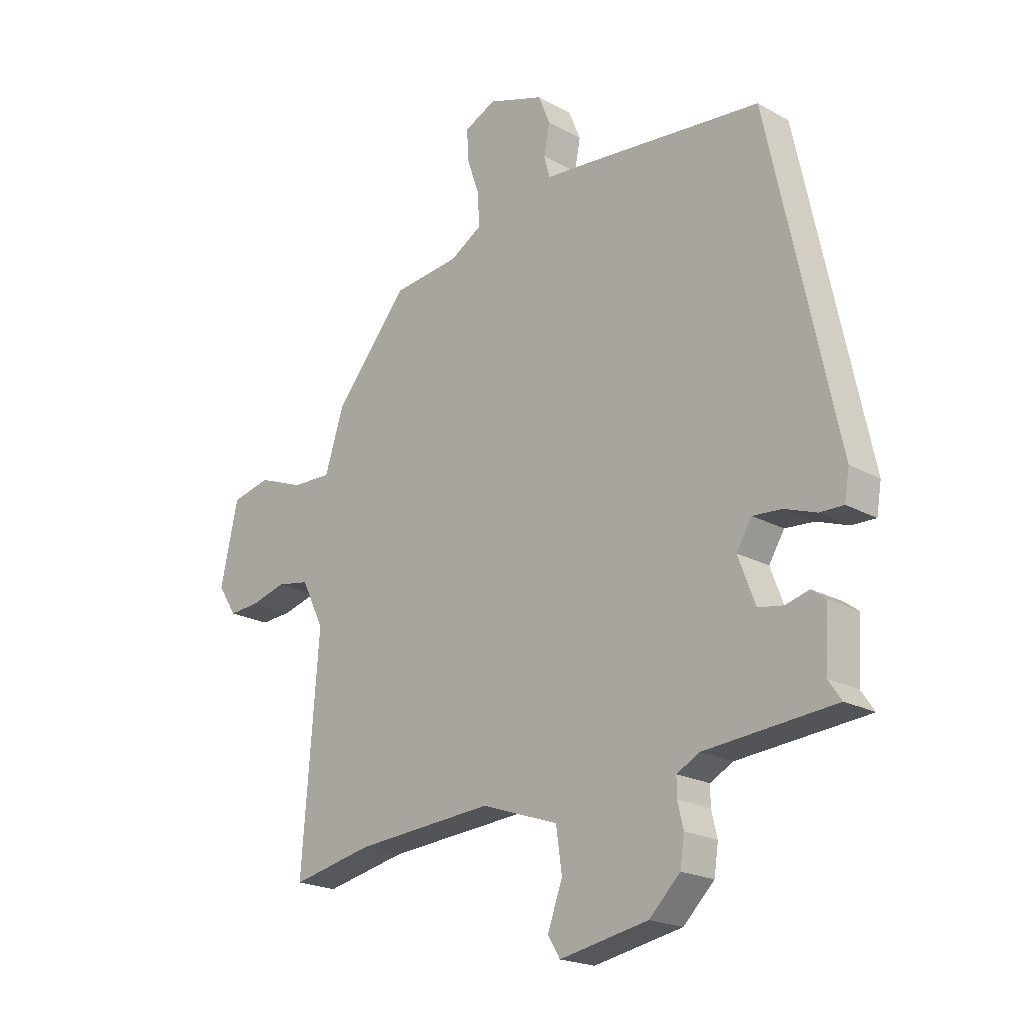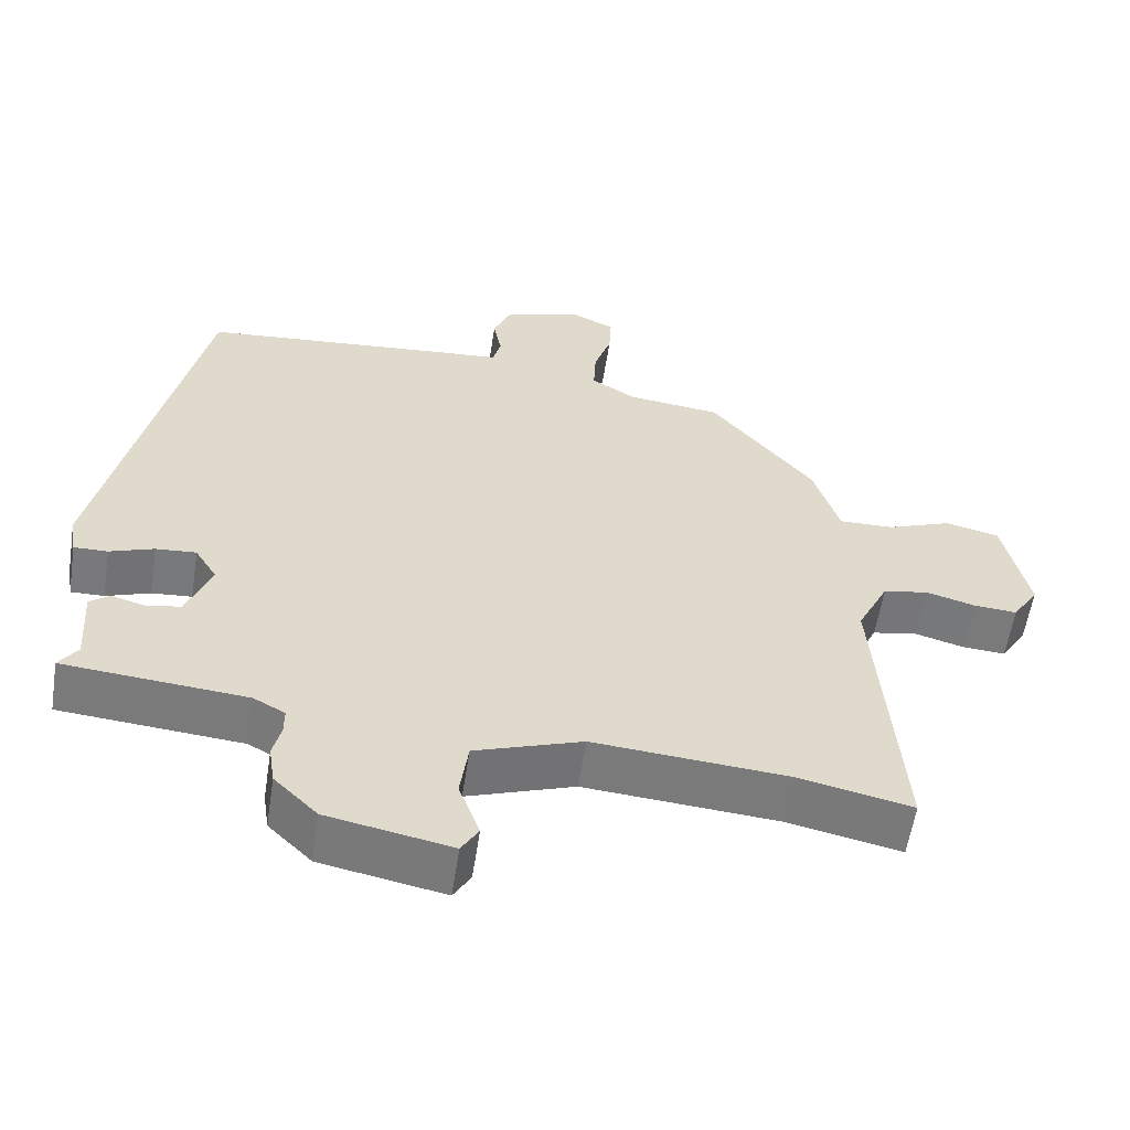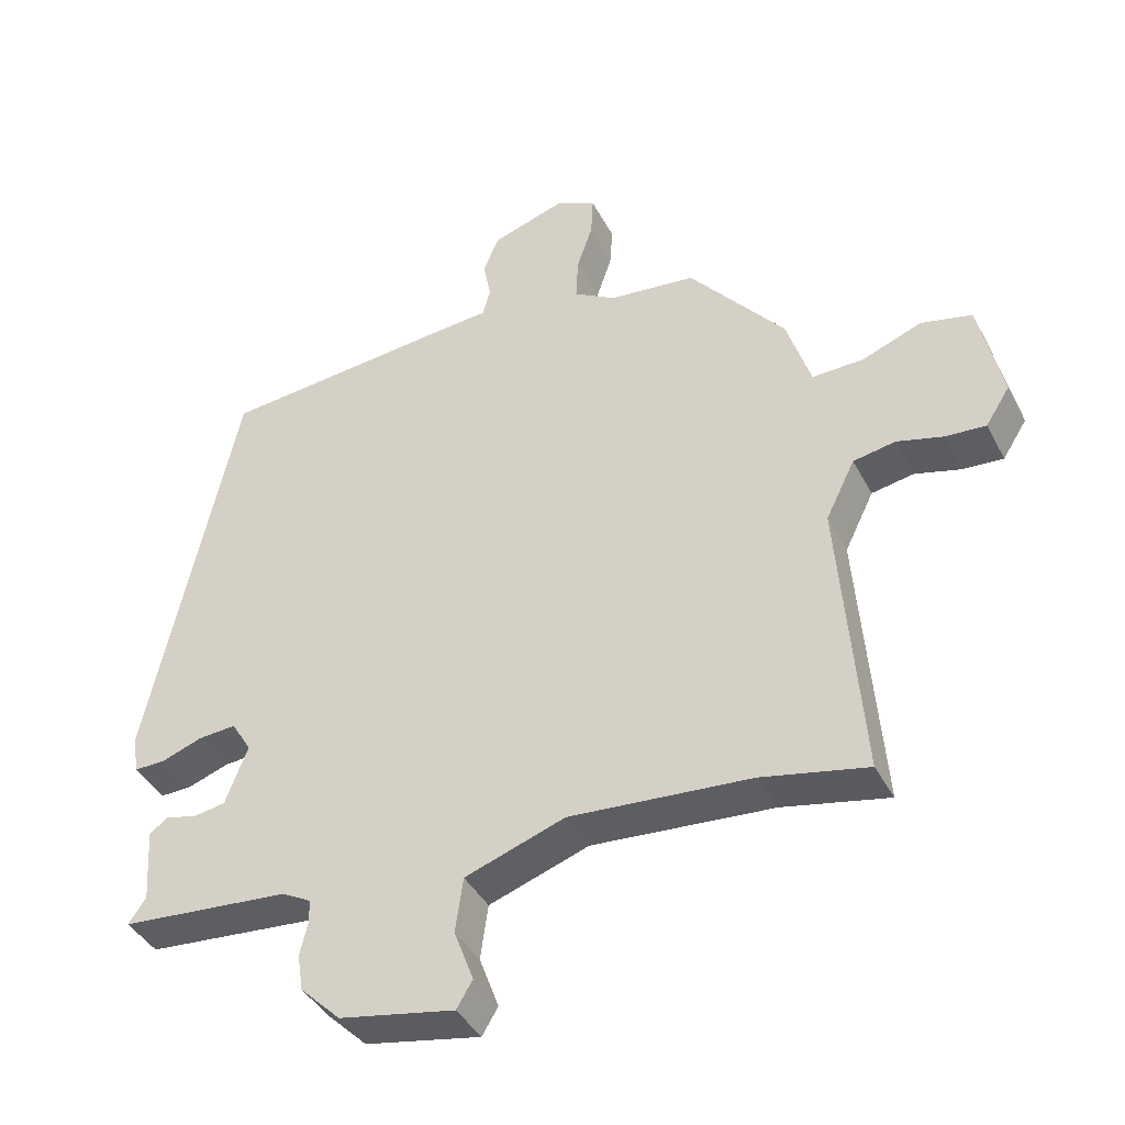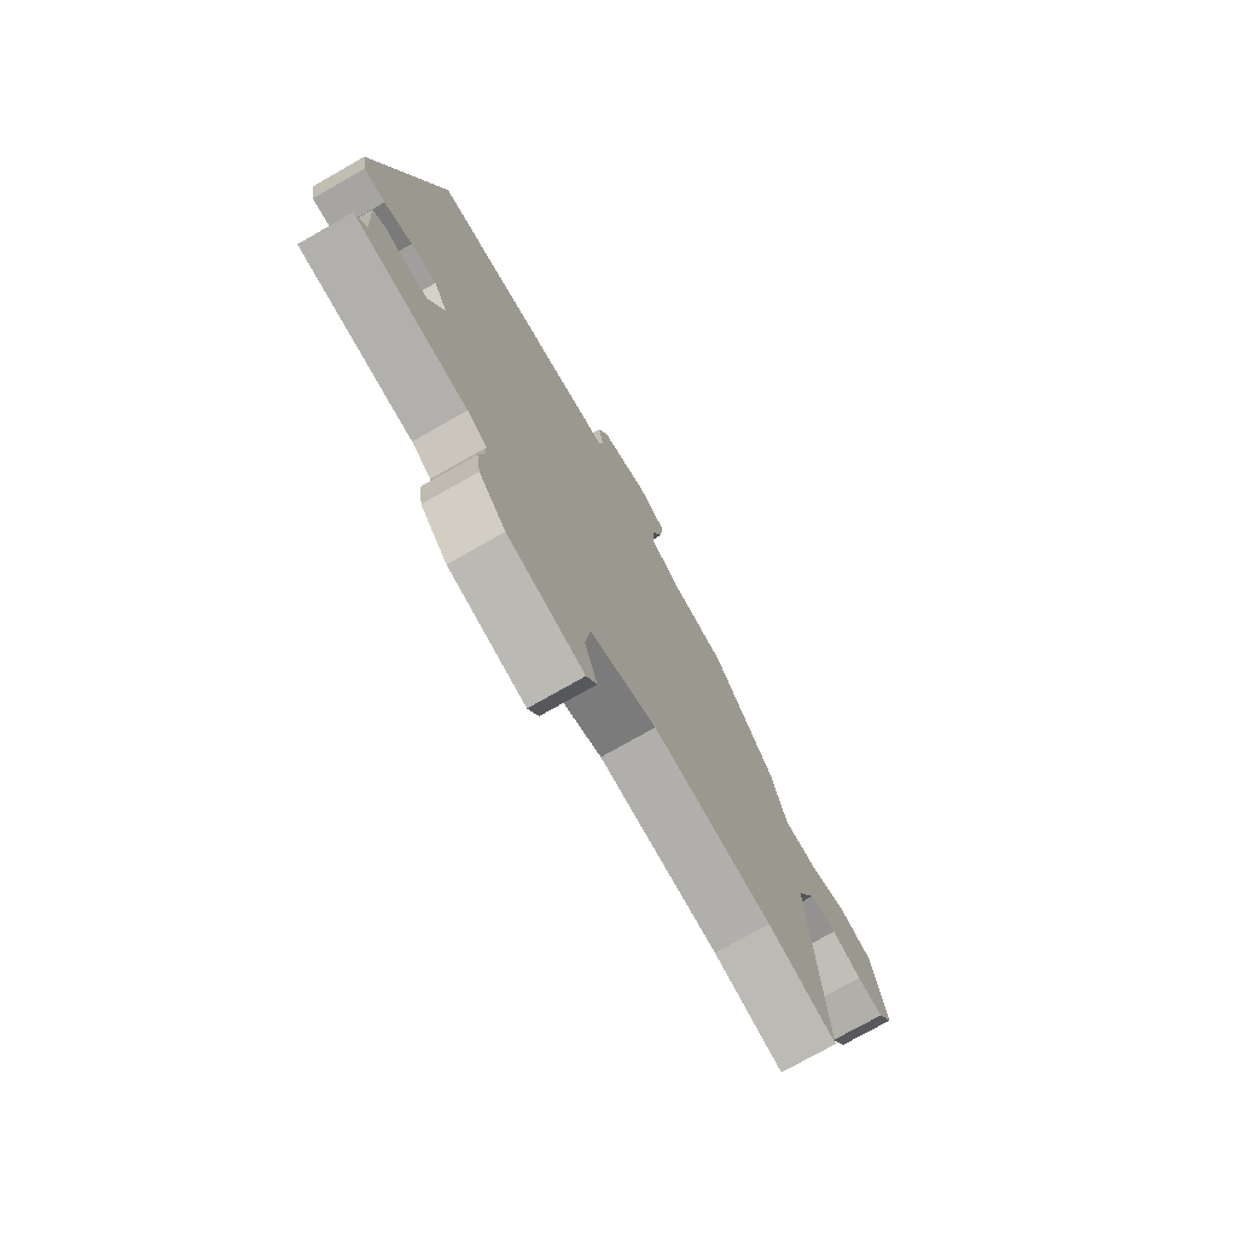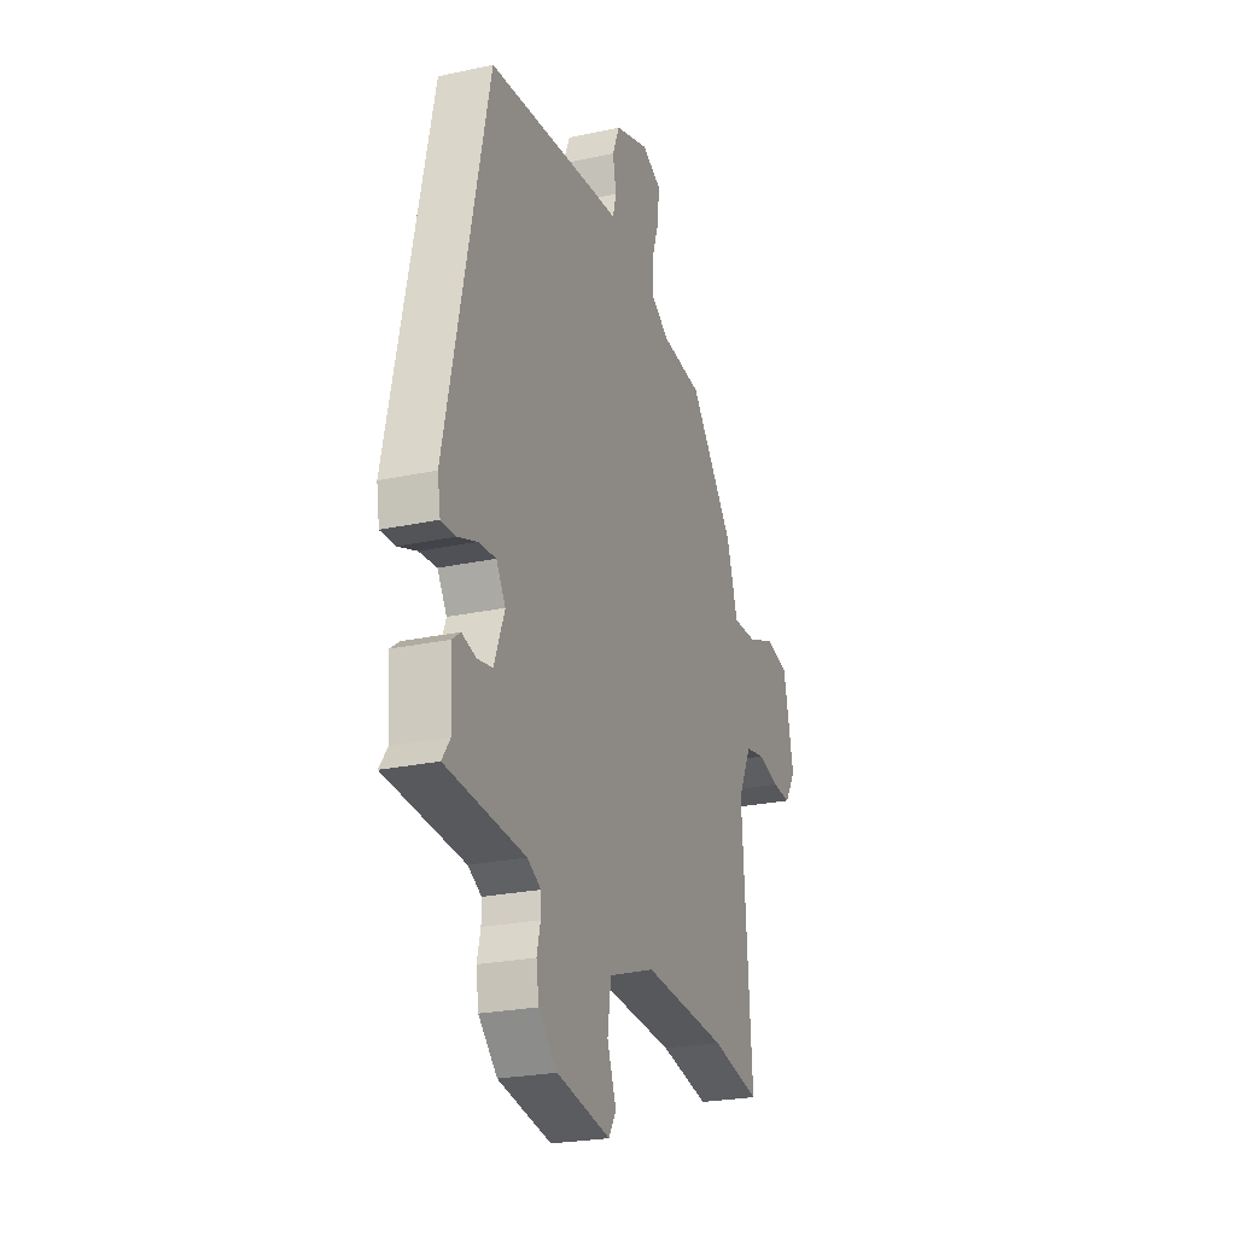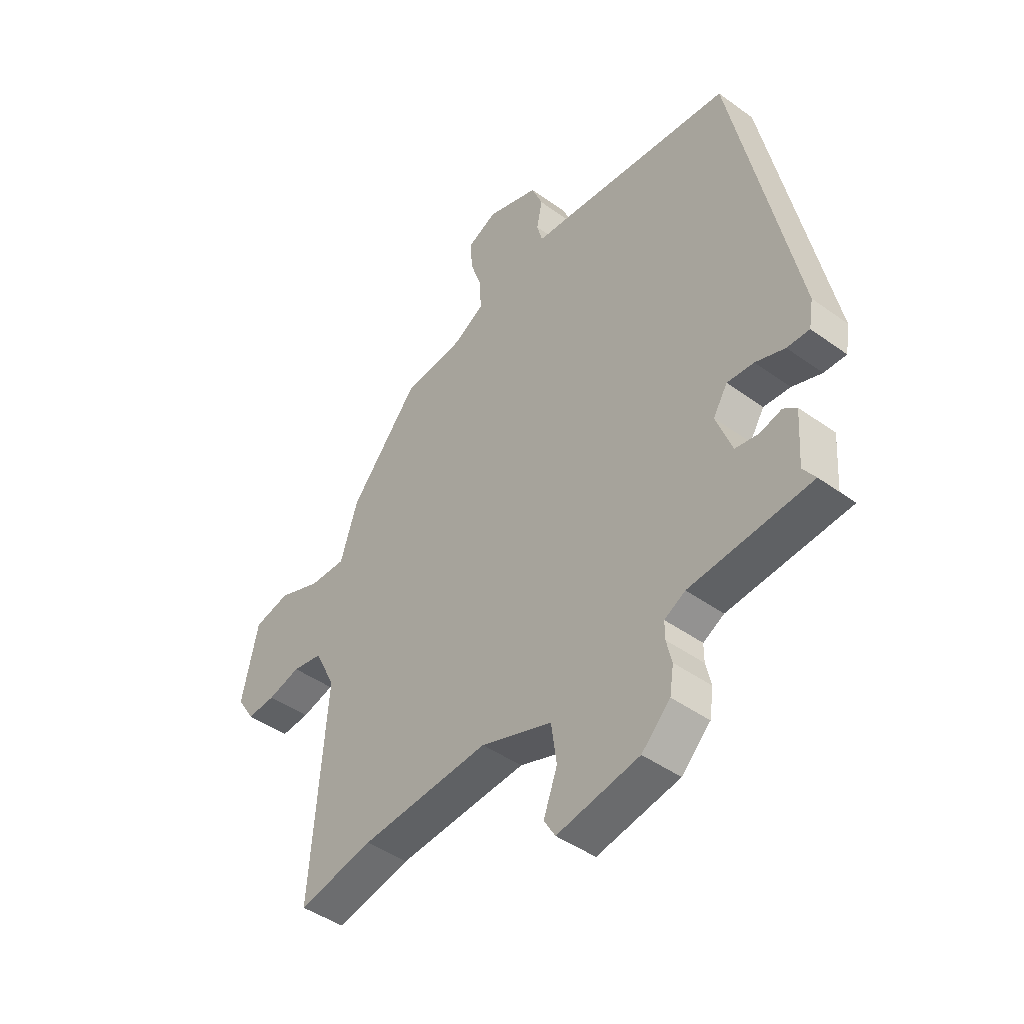
<metadata>
{"format":"obj","ext":"obj","renderer":"f3d","projection":"perspective","resolution":1024,"background":"white","views":[{"elev":-20.5,"azim":-135.1,"up":"+Z"},{"elev":-58.0,"azim":-8.8,"up":"+Z"},{"elev":-40.7,"azim":25.6,"up":"+Z"},{"elev":-74.9,"azim":-60.3,"up":"+Z"},{"elev":-24.4,"azim":-70.4,"up":"+Z"},{"elev":-44.4,"azim":-130.2,"up":"+Z"}]}
</metadata>
<code>
v 0.346 0.07 0.439
v 0.484 0.07 0.272
v 0.519 0.07 0.162
v 0.593 0.07 0.164
v 0.679 0.07 0.197
v 0.752 0.07 0.18
v 0.785 0.07 0.03
v 0.75 0.07 -0.025
v 0.692 0.07 -0.021
v 0.626 0.07 -0.003
v 0.565 0.07 -0.014
v 0.523 0.07 -0.099
v 0.555 0.07 -0.512
v 0.403 0.07 -0.48
v 0.143 0.07 -0.46
v -0.001 0.07 -0.51
v -0.012 0.07 -0.589
v 0.016 0.07 -0.665
v -0.007 0.07 -0.703
v -0.173 0.07 -0.671
v -0.231 0.07 -0.614
v -0.239 0.07 -0.561
v -0.228 0.07 -0.515
v -0.228 0.07 -0.48
v -0.27 0.07 -0.457
v -0.514 0.07 -0.436
v -0.489 0.07 -0.4
v -0.496 0.07 -0.293
v -0.469 0.07 -0.273
v -0.425 0.07 -0.285
v -0.378 0.07 -0.277
v -0.346 0.07 -0.192
v -0.375 0.07 -0.145
v -0.429 0.07 -0.149
v -0.488 0.07 -0.17
v -0.533 0.07 -0.171
v -0.542 0.07 -0.117
v -0.414 0.07 0.48
v -0.08 0.07 0.512
v 0.004 0.07 0.519
v 0.015 0.07 0.56
v 0.004 0.07 0.616
v 0.026 0.07 0.67
v 0.131 0.07 0.705
v 0.19 0.07 0.677
v 0.187 0.07 0.619
v 0.164 0.07 0.551
v 0.161 0.07 0.489
v 0.221 0.07 0.453
v 0.346 0 0.439
v 0.484 0 0.272
v 0.519 0 0.162
v 0.593 0 0.164
v 0.679 0 0.197
v 0.752 0 0.18
v 0.785 0 0.03
v 0.75 0 -0.025
v 0.692 0 -0.021
v 0.626 0 -0.003
v 0.565 0 -0.014
v 0.523 0 -0.099
v 0.555 0 -0.512
v 0.403 0 -0.48
v 0.143 0 -0.46
v -0.001 0 -0.51
v -0.012 0 -0.589
v 0.016 0 -0.665
v -0.007 0 -0.703
v -0.173 0 -0.671
v -0.231 0 -0.614
v -0.239 0 -0.561
v -0.228 0 -0.515
v -0.228 0 -0.48
v -0.27 0 -0.457
v -0.514 0 -0.436
v -0.489 0 -0.4
v -0.496 0 -0.293
v -0.469 0 -0.273
v -0.425 0 -0.285
v -0.378 0 -0.277
v -0.346 0 -0.192
v -0.375 0 -0.145
v -0.429 0 -0.149
v -0.488 0 -0.17
v -0.533 0 -0.171
v -0.542 0 -0.117
v -0.414 0 0.48
v -0.08 0 0.512
v 0.004 0 0.519
v 0.015 0 0.56
v 0.004 0 0.616
v 0.026 0 0.67
v 0.131 0 0.705
v 0.19 0 0.677
v 0.187 0 0.619
v 0.164 0 0.551
v 0.161 0 0.489
v 0.221 0 0.453
f 44 45 46 47
f 44 47 48
f 41 42 43 44
f 40 41 44 48
f 39 40 48 49
f 37 38 39 49
f 34 35 36 37
f 33 34 37 49
f 27 28 29 30
f 27 30 31
f 25 26 27 31
f 24 25 31 32
f 20 21 22 23
f 20 23 24
f 17 18 19 20
f 16 17 20 24
f 15 16 24 32
f 12 13 14
f 12 14 15 32
f 7 8 9 10
f 7 10 11
f 4 5 6 7
f 3 4 7 11
f 12 32 33 49
f 3 11 12 49
f 1 2 3 49
f 96 95 94 93
f 97 96 93
f 93 92 91 90
f 97 93 90 89
f 98 97 89 88
f 98 88 87 86
f 86 85 84 83
f 98 86 83 82
f 79 78 77 76
f 80 79 76
f 80 76 75 74
f 81 80 74 73
f 72 71 70 69
f 73 72 69
f 69 68 67 66
f 73 69 66 65
f 81 73 65 64
f 63 62 61
f 81 64 63 61
f 59 58 57 56
f 60 59 56
f 56 55 54 53
f 60 56 53 52
f 98 82 81 61
f 98 61 60 52
f 98 52 51 50
f 1 50 51 2
f 2 51 52 3
f 3 52 53 4
f 4 53 54 5
f 5 54 55 6
f 6 55 56 7
f 7 56 57 8
f 8 57 58 9
f 9 58 59 10
f 10 59 60 11
f 11 60 61 12
f 12 61 62 13
f 13 62 63 14
f 14 63 64 15
f 15 64 65 16
f 16 65 66 17
f 17 66 67 18
f 18 67 68 19
f 19 68 69 20
f 20 69 70 21
f 21 70 71 22
f 22 71 72 23
f 23 72 73 24
f 24 73 74 25
f 25 74 75 26
f 26 75 76 27
f 27 76 77 28
f 28 77 78 29
f 29 78 79 30
f 30 79 80 31
f 31 80 81 32
f 32 81 82 33
f 33 82 83 34
f 34 83 84 35
f 35 84 85 36
f 36 85 86 37
f 37 86 87 38
f 38 87 88 39
f 39 88 89 40
f 40 89 90 41
f 41 90 91 42
f 42 91 92 43
f 43 92 93 44
f 44 93 94 45
f 45 94 95 46
f 46 95 96 47
f 47 96 97 48
f 48 97 98 49
f 49 98 50 1

</code>
